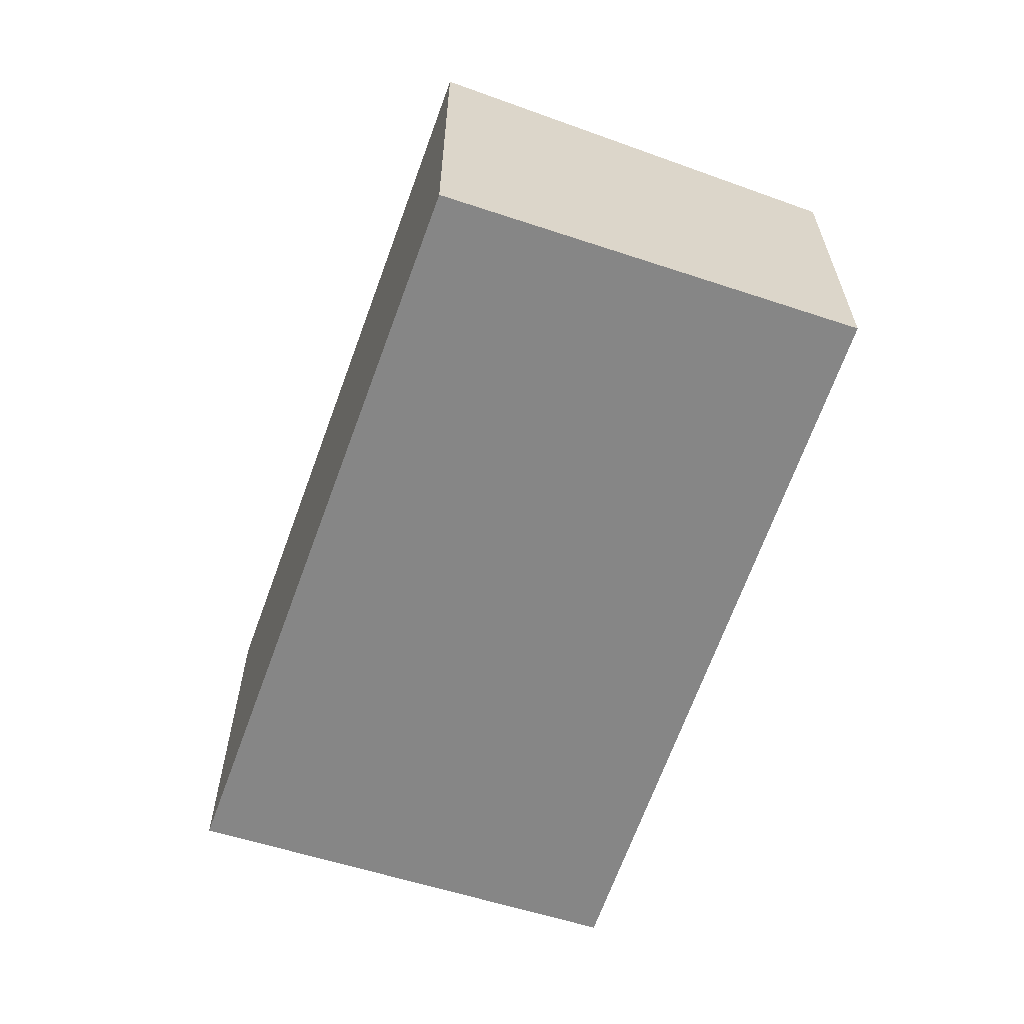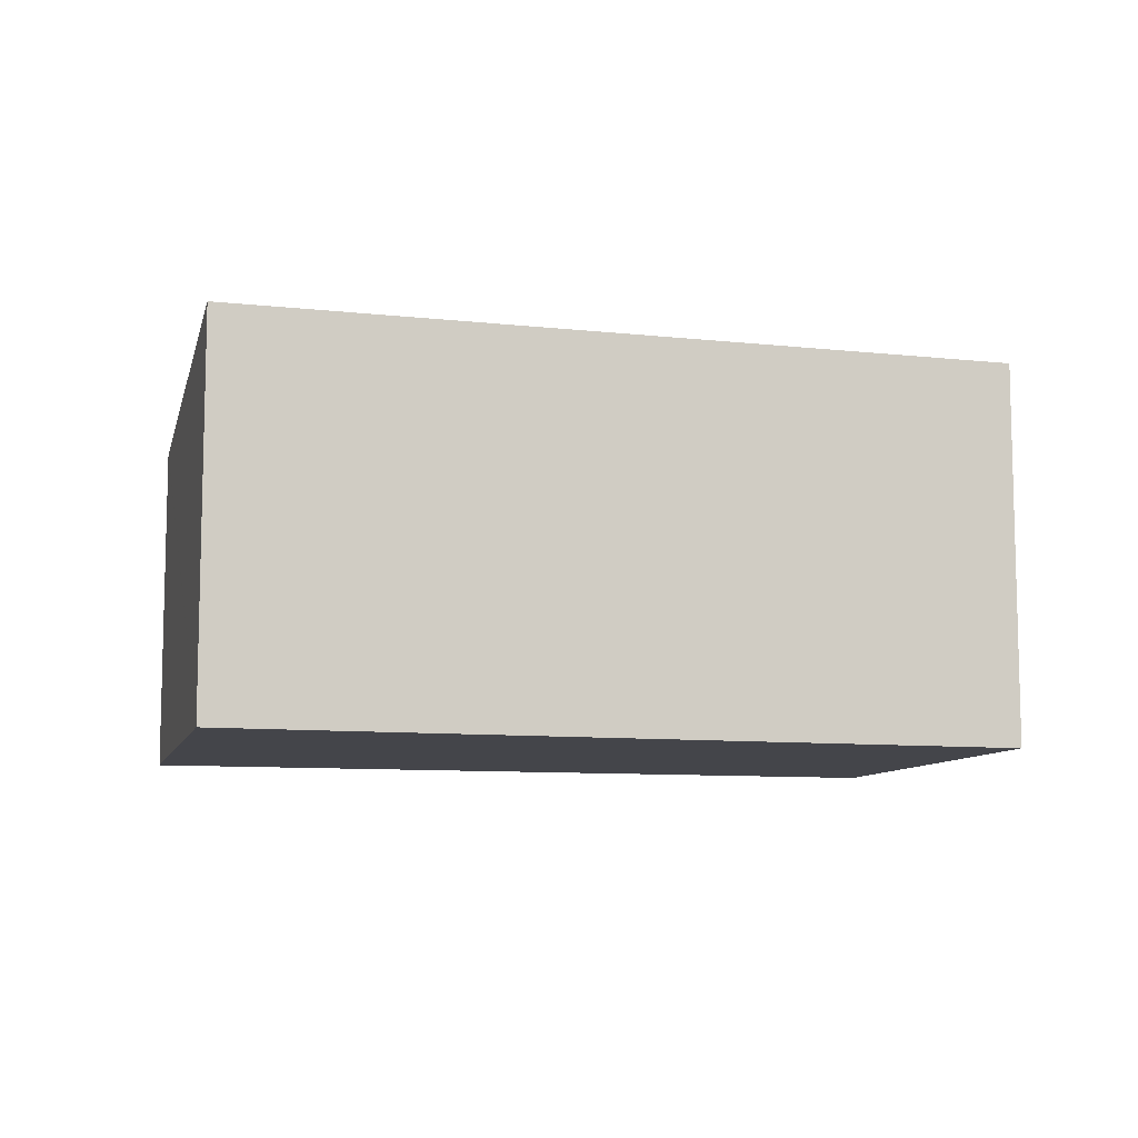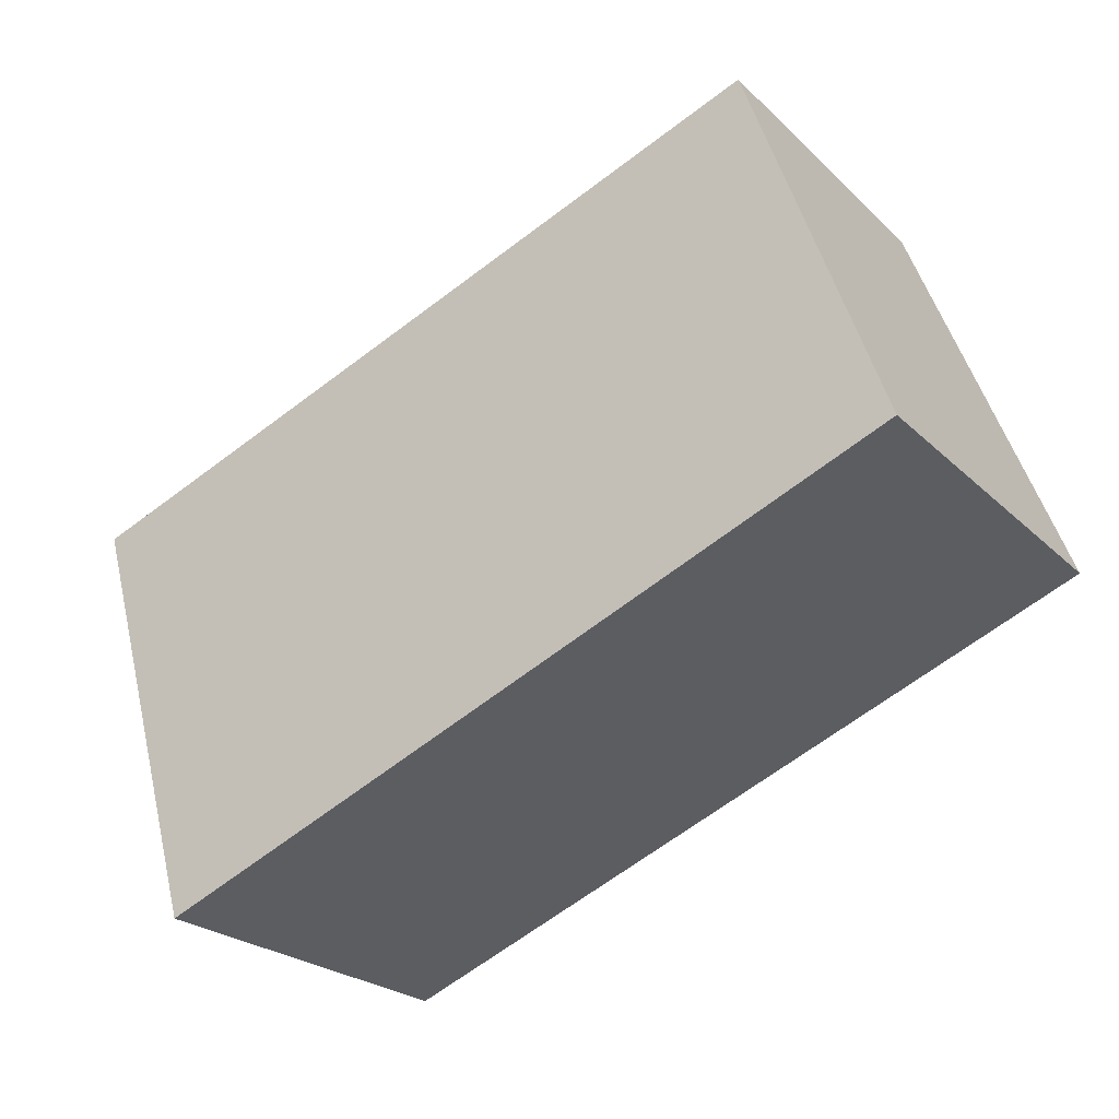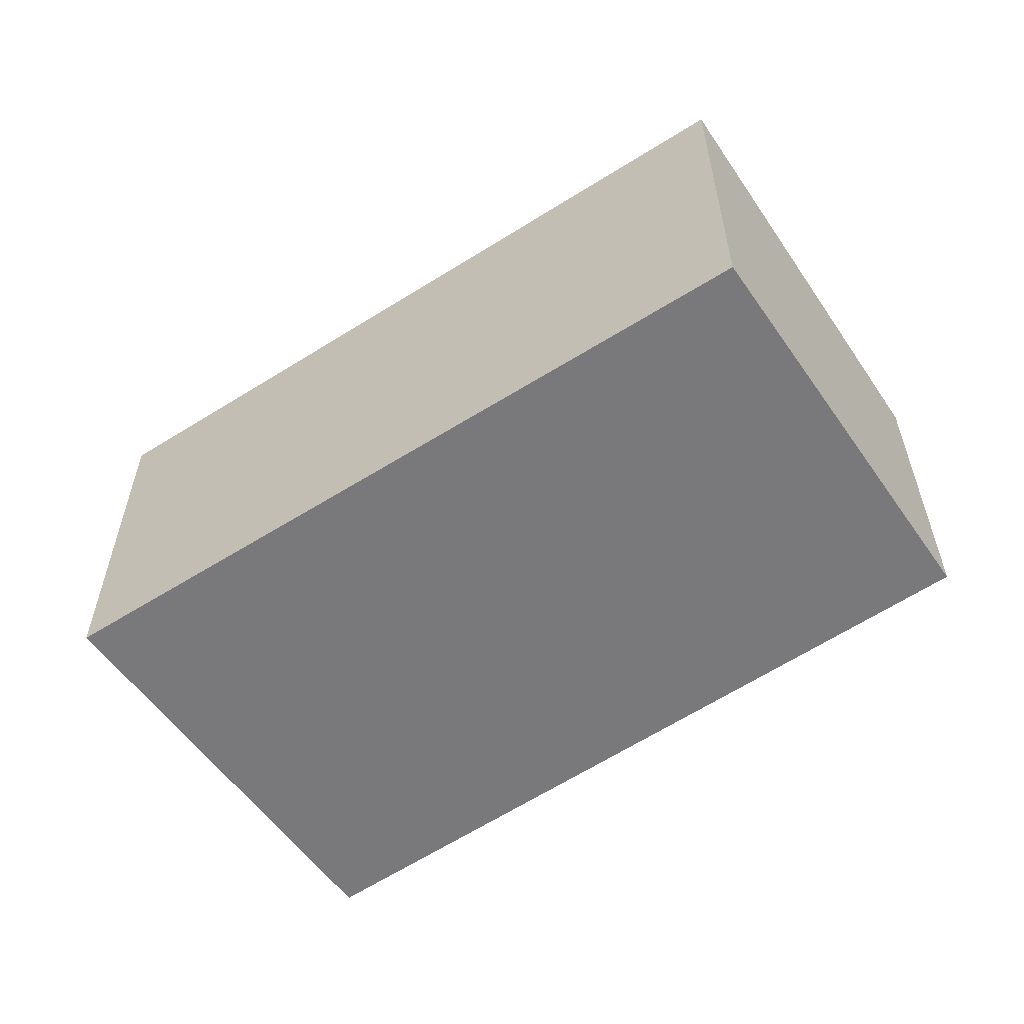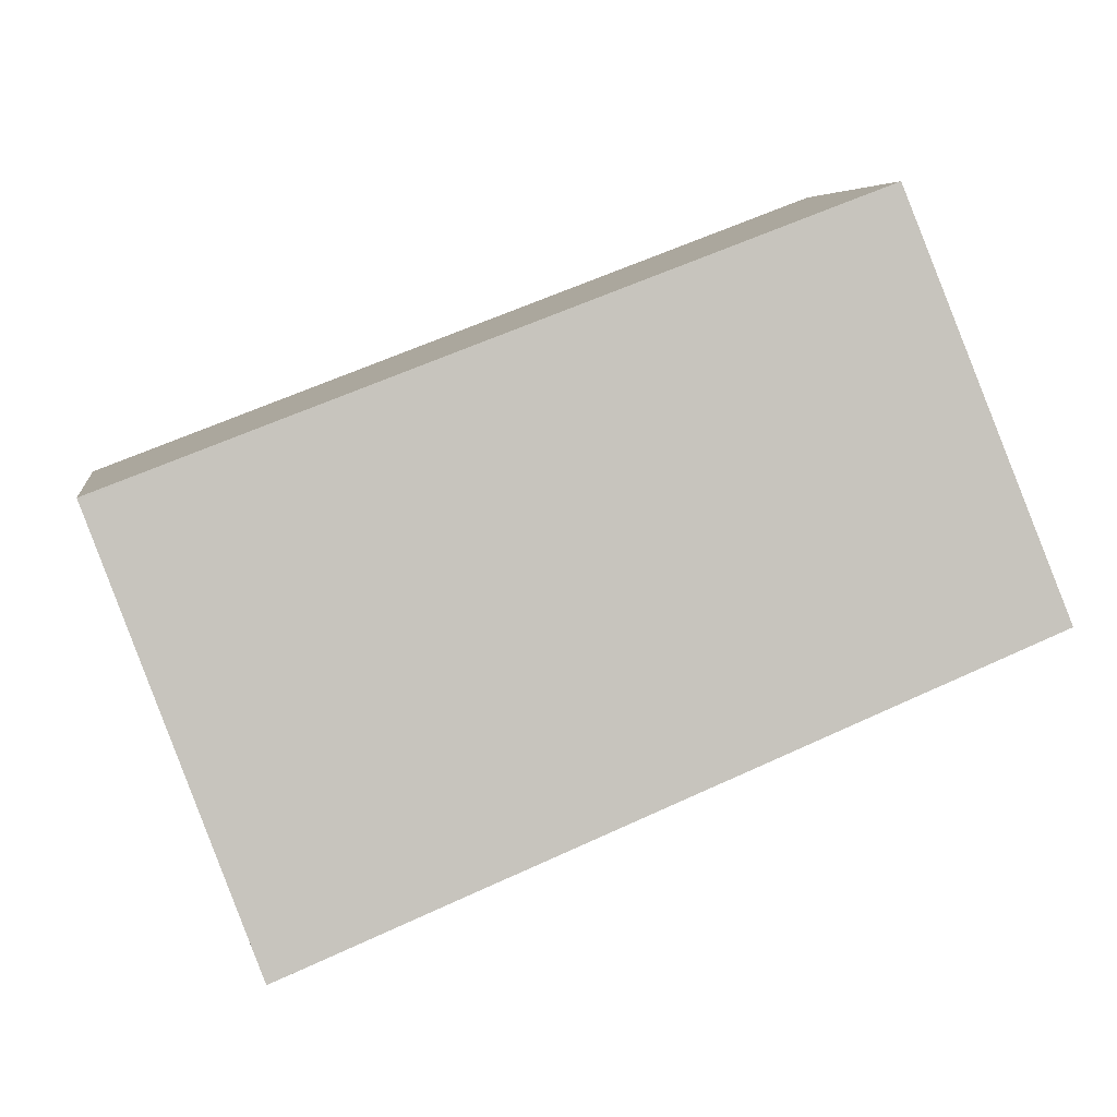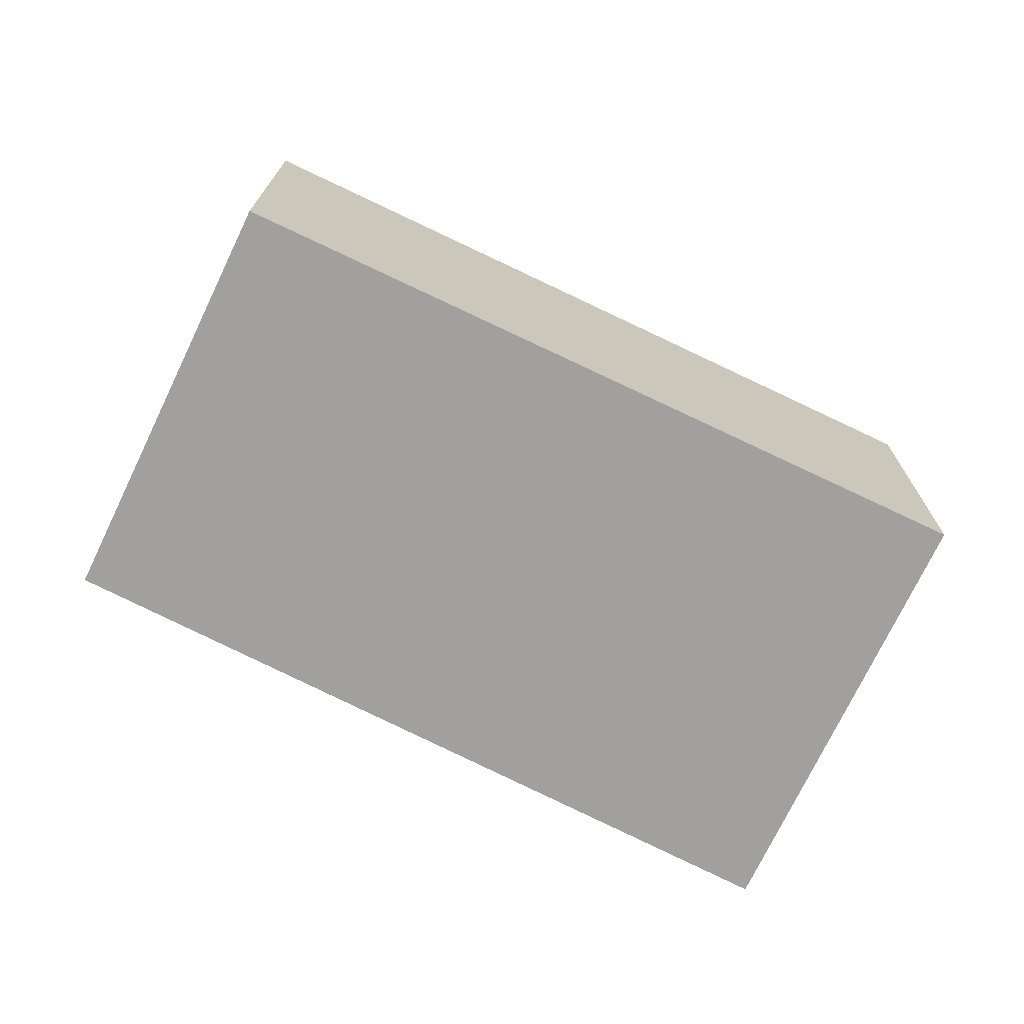
<metadata>
{"format":"obj","ext":"obj","renderer":"f3d","projection":"perspective","resolution":1024,"background":"white","views":[{"elev":-62.1,"azim":-87.5,"up":"+Y"},{"elev":-9.2,"azim":-173.9,"up":"+Y"},{"elev":-23.5,"azim":-146.9,"up":"+Z"},{"elev":-57.9,"azim":-124.4,"up":"+Y"},{"elev":6.0,"azim":171.5,"up":"+Z"},{"elev":-71.9,"azim":-4.8,"up":"+Y"}]}
</metadata>
<code>
v  7.456 2.822 1.025
v  6.754 2.822 1.315
v  7.464 2.82 1.047
v  6.147 3.205 -2.539
v  1.3 2.84 3.375
v  0 3.205 1.963e-16
v  0 0 0
v  1.3 -2.067e-16 3.375
v  6.754 -8.052e-17 1.315
v  7.464 -6.411e-17 1.047
v  6.147 1.555e-16 -2.539
v  7.456 -6.276e-17 1.025
g defaultobject
f 1 2 3
f 2 1 4
f 2 4 5
f 5 4 6
f 7 5 6
f 5 7 8
f 8 2 5
f 2 8 9
f 2 9 3
f 3 9 10
f 1 11 4
f 11 1 3
f 11 3 10
f 11 10 12
f 11 6 4
f 6 11 7
f 9 12 10
f 12 9 11
f 11 9 8
f 11 8 7

</code>
